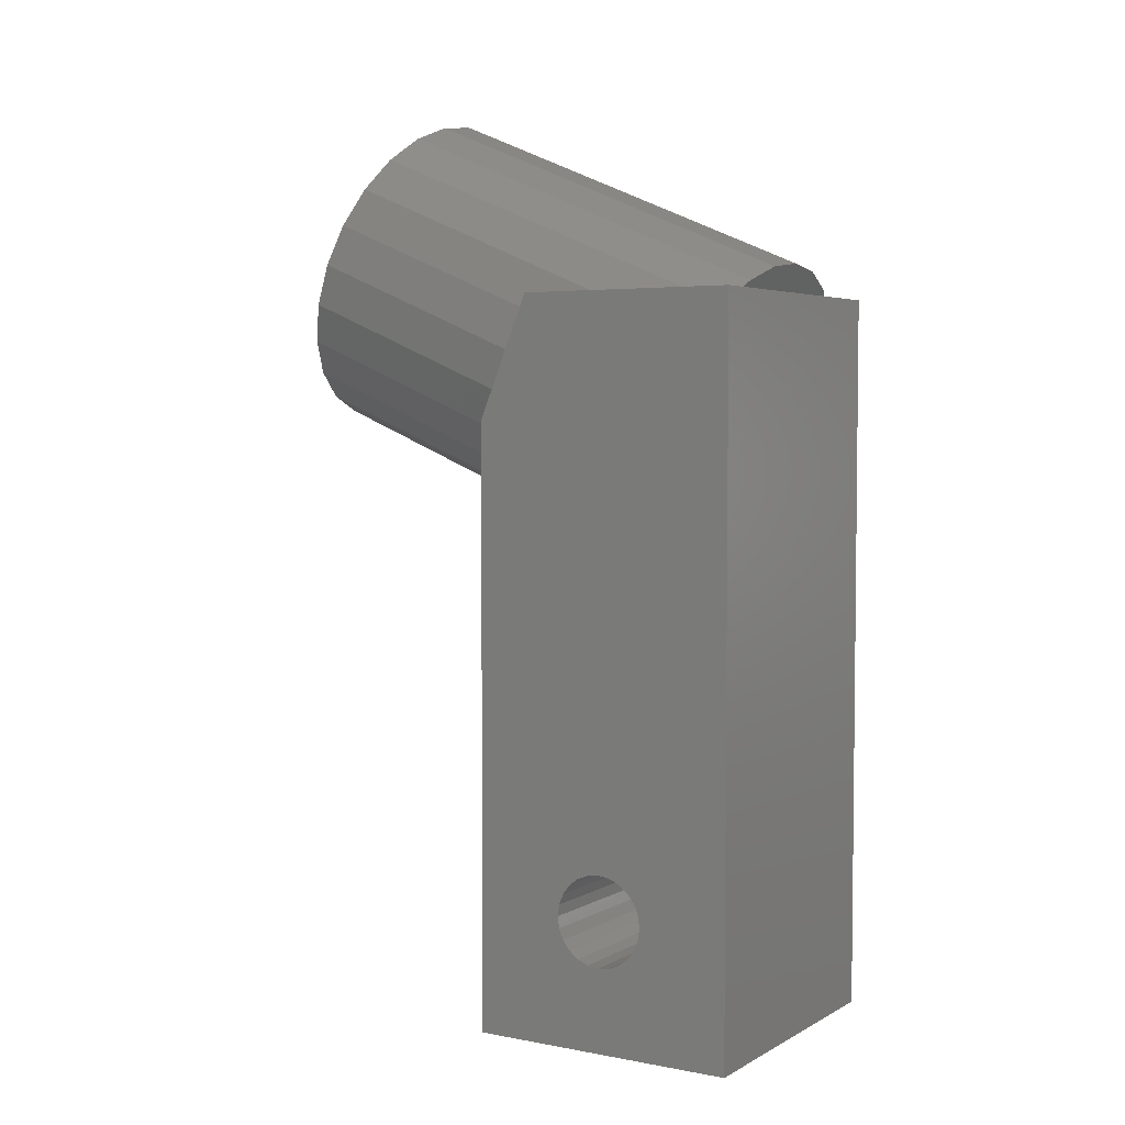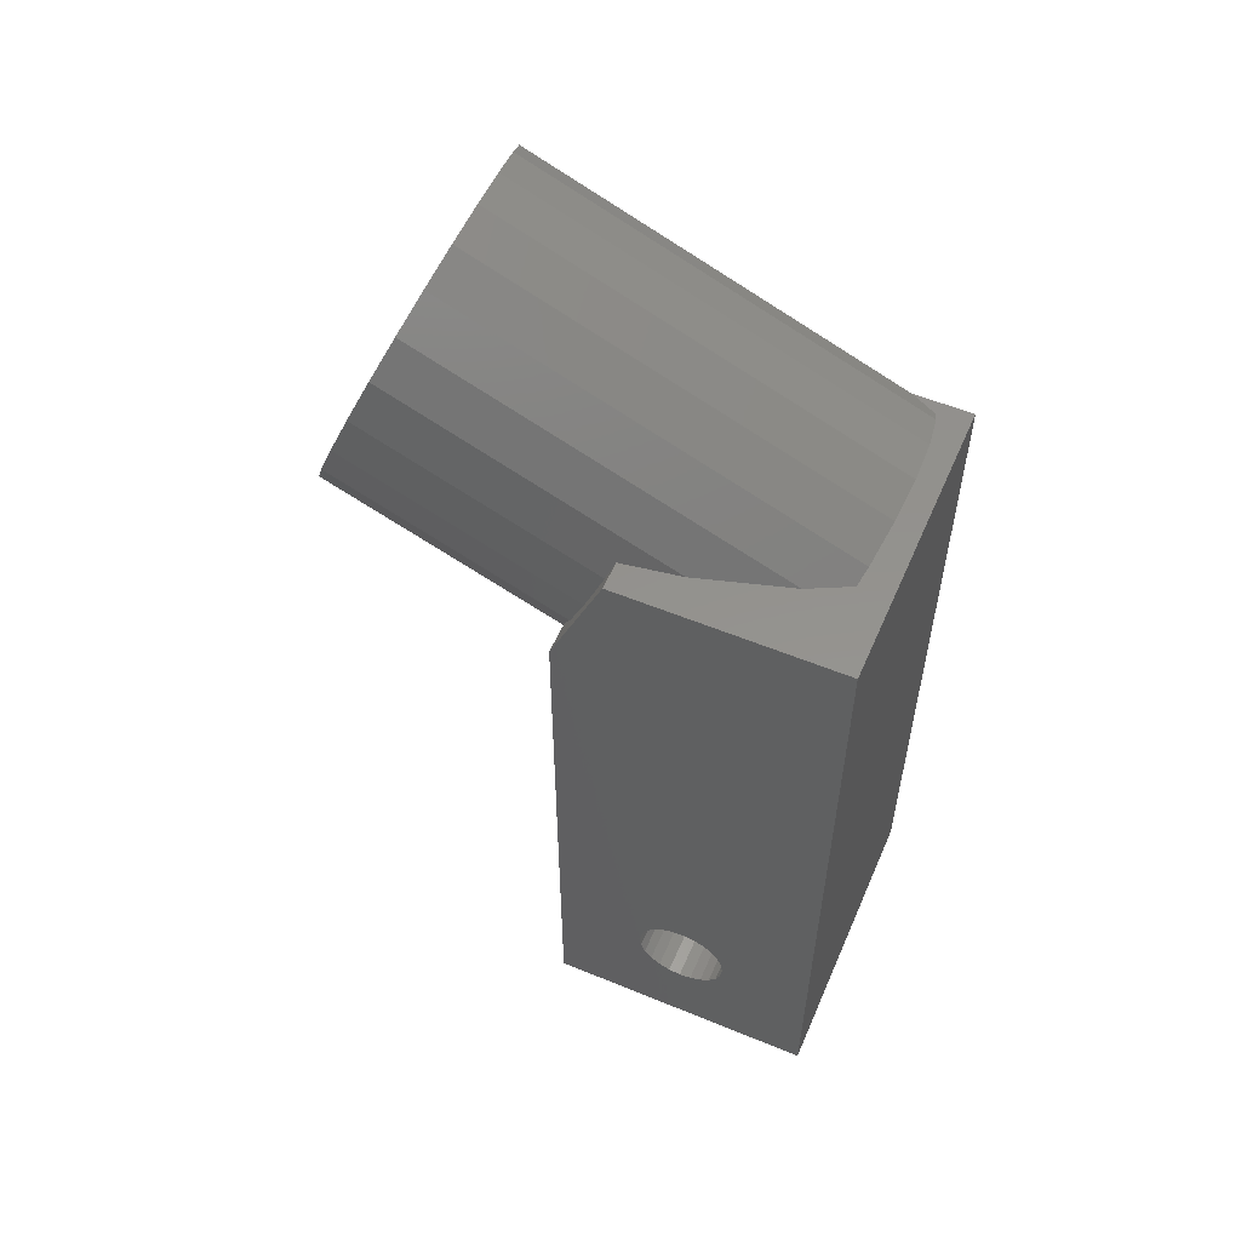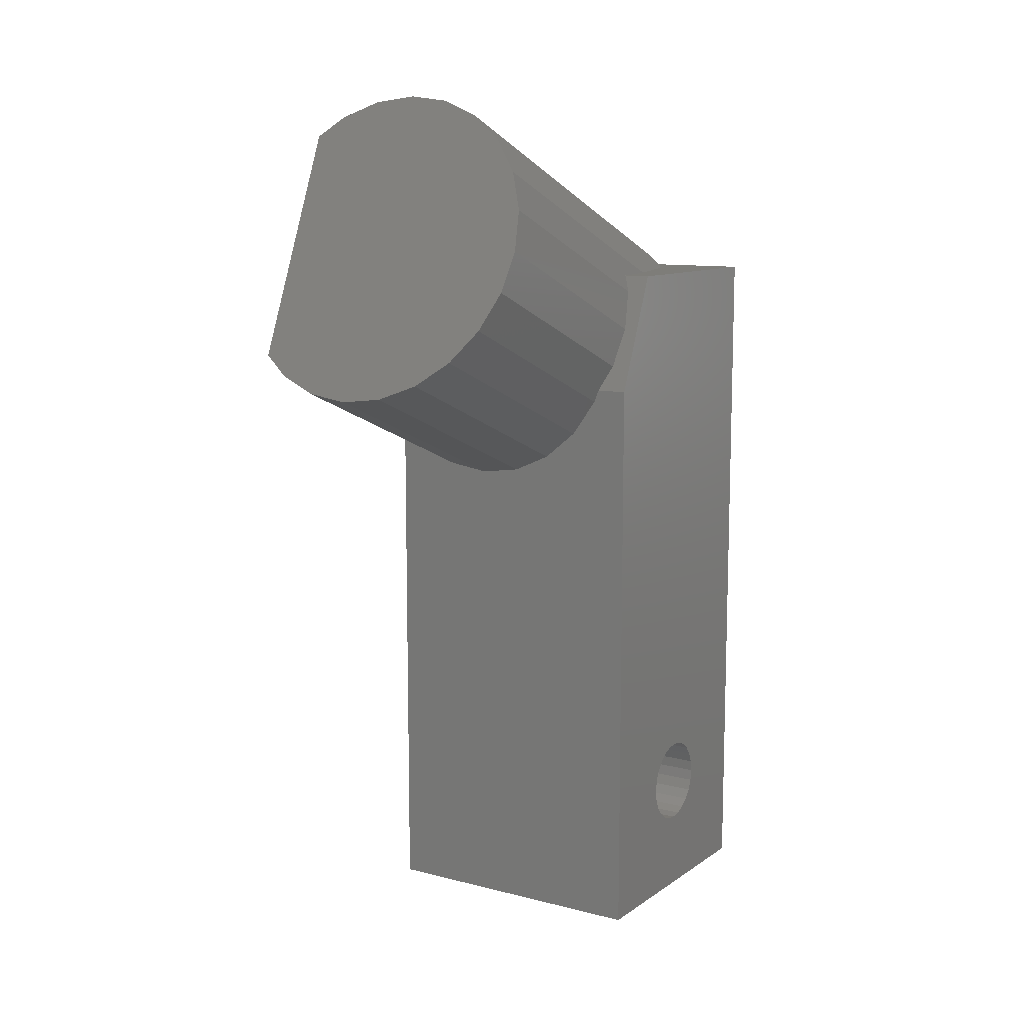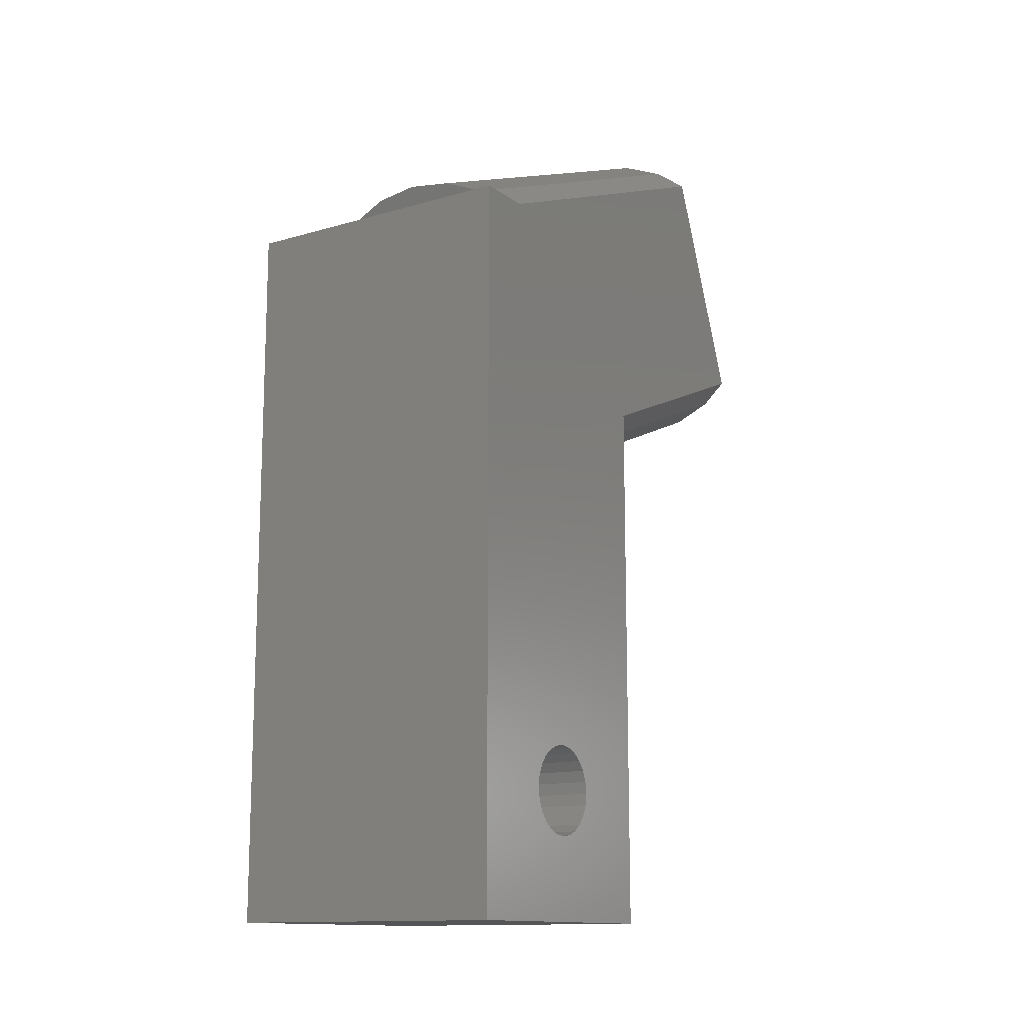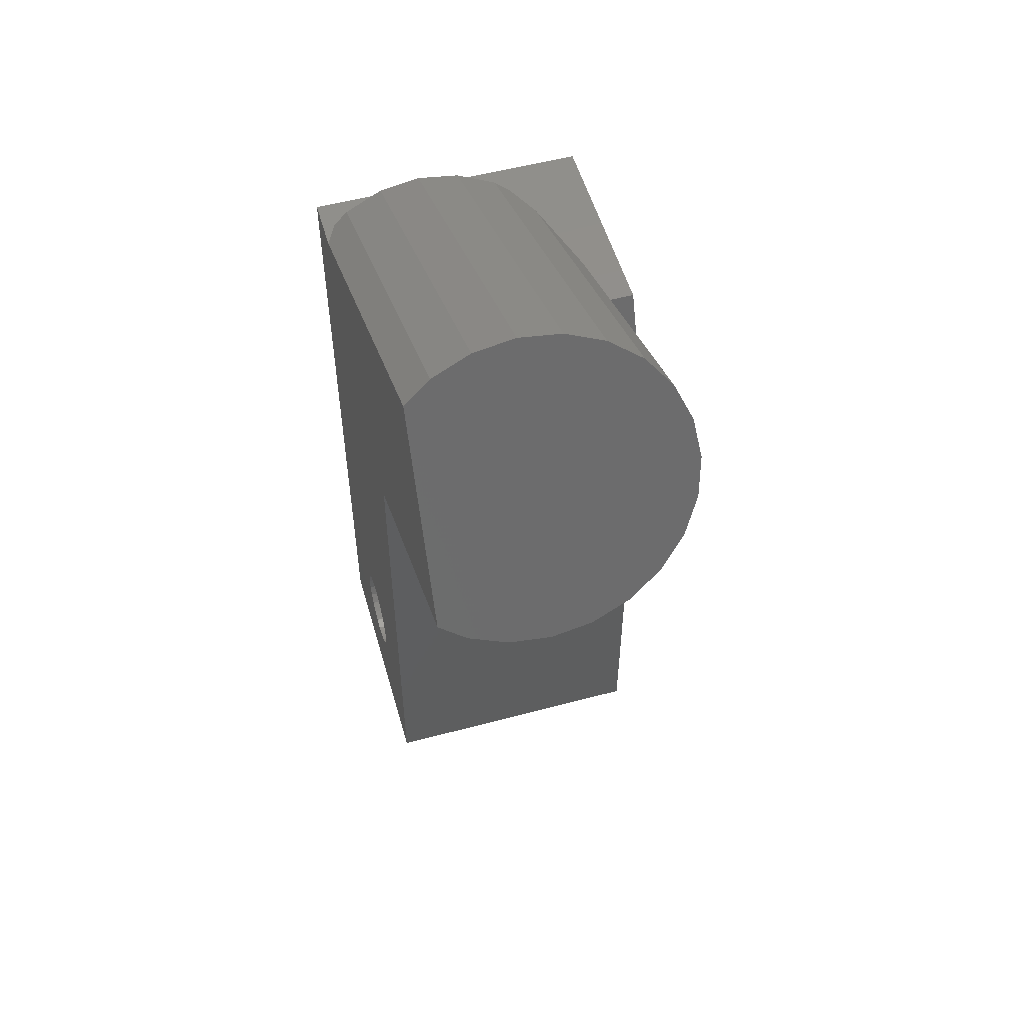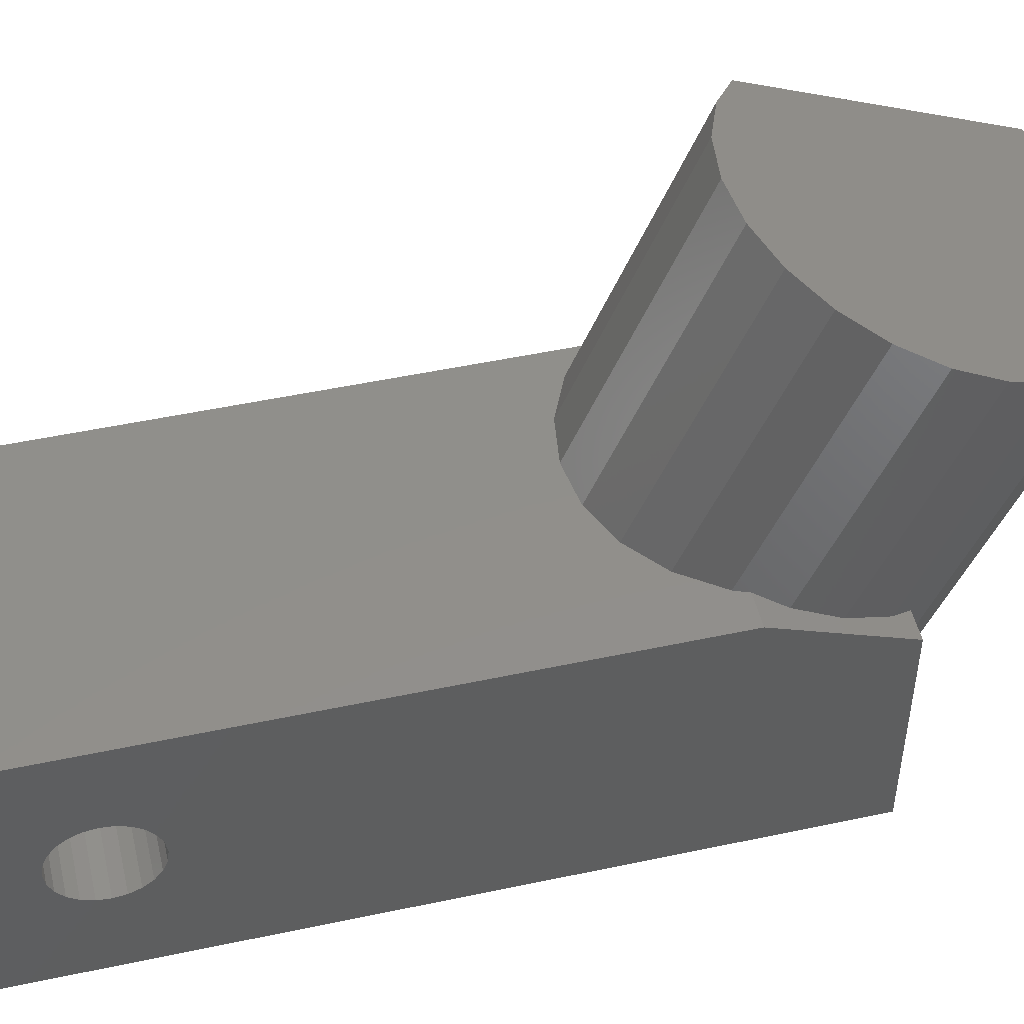
<metadata>
{"format":"stl","ext":"stl","renderer":"f3d","projection":"perspective","resolution":1024,"background":"white","views":[{"elev":4.1,"azim":-58.4,"up":"+Z"},{"elev":55.7,"azim":-66.6,"up":"+Z"},{"elev":10.7,"azim":-147.7,"up":"+Z"},{"elev":-13.3,"azim":33.2,"up":"+Z"},{"elev":53.8,"azim":164.1,"up":"+Z"},{"elev":49.9,"azim":-103.2,"up":"+Y"}]}
</metadata>
<code>
# stl→obj: 103 verts, 206 faces
v -236.3 157.9 -59.51
v -255.6 157.1 -59.62
v -255.6 157.9 -59.51
v -236.3 157.1 -59.62
v -236.3 166.7 -71.04
v -236.3 156.4 -65.11
v -236.3 148.9 -71.04
v -236.3 155.8 -64.64
v -255.6 155 -61.74
v -236.3 154.9 -62.51
v -255.6 154.9 -62.51
v -236.3 155 -61.74
v -236.3 155.3 -64.01
v -236.3 166.7 -34.52
v -236.3 158.7 -59.62
v -236.3 157.1 -65.41
v -236.3 156.4 -59.92
v -255.6 155.8 -60.39
v -255.6 156.4 -59.92
v -236.3 155.8 -60.39
v -236.3 160.8 -61.74
v -255.6 160.9 -62.51
v -236.3 160.9 -62.51
v -255.6 160.8 -61.74
v -236.3 160.5 -61.01
v -236.3 155 -63.29
v -236.3 148.9 -22.72
v -255.6 157.1 -65.41
v -255.6 156.4 -65.11
v -240.8 150.3 -21.01
v -238.1 176.2 -11.48
v -240.8 175.8 -10.47
v -238.1 150.7 -22.03
v -249.1 150.7 -22.03
v -246.5 175.8 -10.47
v -249.1 176.2 -11.48
v -246.5 150.3 -21.01
v -255.6 155.8 -64.64
v -236.3 158.7 -65.41
v -255.6 159.4 -65.11
v -255.6 158.7 -65.41
v -236.3 159.4 -65.11
v -236.3 157.9 -65.51
v -243.6 150.1 -20.66
v -243.6 175.7 -10.12
v -236.3 151.2 -23.33
v -236.3 160 -60.39
v -255.6 159.4 -59.92
v -255.6 160 -60.39
v -236.3 159.4 -59.92
v -255.6 155 -63.29
v -255.6 148.9 -22.72
v -255.6 163.4 -22.72
v -255.6 155.3 -61.01
v -255.6 158.7 -59.62
v -255.6 160.5 -61.01
v -255.6 148.9 -71.04
v -255.6 166.7 -71.04
v -255.6 155.3 -64.01
v -255.6 157.9 -65.51
v -255.6 160 -64.64
v -255.6 160.5 -64.01
v -255.6 160.8 -63.29
v -255.6 166.7 -30.83
v -236.3 160.8 -63.29
v -236.3 160.5 -64.01
v -236.3 163.4 -22.72
v -236.3 157.4 -38.35
v -236.3 155.3 -61.01
v -236.3 152.7 -22.72
v -246.5 183.9 -30.13
v -240.8 183.9 -30.13
v -243.6 184.1 -30.48
v -238.1 183.5 -29.12
v -249.1 183.5 -29.12
v -236.3 183 -27.81
v -251.4 182.8 -27.5
v -236.3 176.8 -12.79
v -253.1 182 -25.39
v -254.2 181 -22.93
v -254.6 179.9 -20.3
v -254.2 178.8 -17.66
v -253.1 177.8 -15.21
v -251.4 176.9 -13.1
v -236.3 160 -64.64
v -236.3 166.7 -30.83
v -251.4 153.6 -22.72
v -250.1 151 -22.72
v -253.1 159.6 -22.72
v -253.7 163.4 -22.72
v -237.1 151 -22.72
v -254.2 163.8 -23.84
v -243.6 166.7 -37.65
v -240.8 166.7 -37.24
v -237.5 166.7 -35.52
v -254.2 166 -29.11
v -254.6 164.9 -26.48
v -246.5 166.7 -37.24
v -249.1 166.7 -36.05
v -251.4 166.7 -34.16
v -253.1 166.7 -31.69
v -253.5 166.7 -30.83
v -238.1 166.7 -36.05
f 1 2 3
f 2 1 4
f 5 6 7
f 6 8 7
f 9 10 11
f 10 9 12
f 8 13 7
f 14 1 15
f 5 16 6
f 17 18 19
f 18 17 20
f 21 22 23
f 22 21 24
f 14 25 21
f 13 26 7
f 14 23 5
f 14 21 23
f 26 27 7
f 27 26 10
f 6 28 29
f 28 6 16
f 30 31 32
f 31 30 33
f 34 35 36
f 35 34 37
f 8 29 38
f 29 8 6
f 39 40 41
f 40 39 42
f 5 39 43
f 44 32 45
f 32 44 30
f 10 46 27
f 47 48 49
f 48 47 50
f 11 26 51
f 26 11 10
f 52 9 11
f 9 52 53
f 9 53 54
f 54 53 18
f 18 53 19
f 19 53 2
f 2 53 3
f 3 53 55
f 55 53 48
f 48 53 49
f 49 53 56
f 56 53 24
f 24 53 22
f 57 29 58
f 29 57 38
f 38 57 59
f 59 57 51
f 51 57 52
f 51 52 11
f 58 29 28
f 58 28 60
f 58 60 41
f 58 41 40
f 58 40 61
f 58 61 62
f 58 62 63
f 58 63 22
f 58 22 53
f 58 53 64
f 65 62 66
f 62 65 63
f 37 45 35
f 45 37 44
f 43 41 60
f 41 43 39
f 1 67 68
f 67 1 14
f 1 68 4
f 54 12 9
f 12 54 69
f 70 27 46
f 71 72 73
f 72 71 74
f 74 71 75
f 74 75 76
f 76 75 77
f 76 77 78
f 78 77 79
f 78 79 80
f 78 80 81
f 78 81 82
f 78 82 83
f 78 83 84
f 78 84 36
f 78 36 31
f 31 36 32
f 32 36 35
f 32 35 45
f 47 56 25
f 56 47 49
f 15 3 55
f 3 15 1
f 16 60 28
f 60 16 43
f 25 24 21
f 24 25 56
f 5 43 16
f 42 61 40
f 61 42 85
f 18 69 54
f 69 18 20
f 50 55 48
f 55 50 15
f 51 13 59
f 13 51 26
f 4 19 2
f 19 4 17
f 5 85 42
f 14 50 47
f 14 47 25
f 59 8 38
f 8 59 13
f 23 63 65
f 63 23 22
f 70 67 78
f 67 70 68
f 68 17 4
f 68 20 17
f 68 69 20
f 68 12 69
f 10 70 46
f 70 10 68
f 68 10 12
f 5 23 65
f 14 15 50
f 5 65 66
f 76 78 86
f 76 86 14
f 67 86 78
f 86 67 14
f 5 66 85
f 5 42 39
f 52 87 53
f 87 52 88
f 88 52 27
f 53 87 89
f 53 89 90
f 88 27 91
f 91 27 70
f 78 31 33
f 66 61 85
f 61 66 62
f 33 88 91
f 88 33 34
f 34 33 30
f 34 30 37
f 37 30 44
f 84 89 87
f 89 84 83
f 83 90 89
f 90 83 92
f 92 83 82
f 72 93 73
f 93 72 94
f 14 95 76
f 91 78 33
f 78 91 70
f 81 96 97
f 96 81 80
f 5 57 58
f 57 5 7
f 58 98 93
f 98 58 99
f 99 58 64
f 99 64 100
f 100 64 101
f 101 64 102
f 58 14 5
f 14 58 103
f 103 58 94
f 94 58 93
f 14 103 95
f 82 97 92
f 97 82 81
f 76 103 74
f 103 76 95
f 73 98 71
f 98 73 93
f 71 99 75
f 99 71 98
f 27 57 7
f 57 27 52
f 74 94 72
f 94 74 103
f 101 77 100
f 77 101 79
f 64 96 102
f 96 64 53
f 96 53 97
f 97 53 92
f 92 53 90
f 75 100 77
f 100 75 99
f 87 36 84
f 36 87 88
f 36 88 34
f 80 102 96
f 102 79 101
f 79 102 80

</code>
